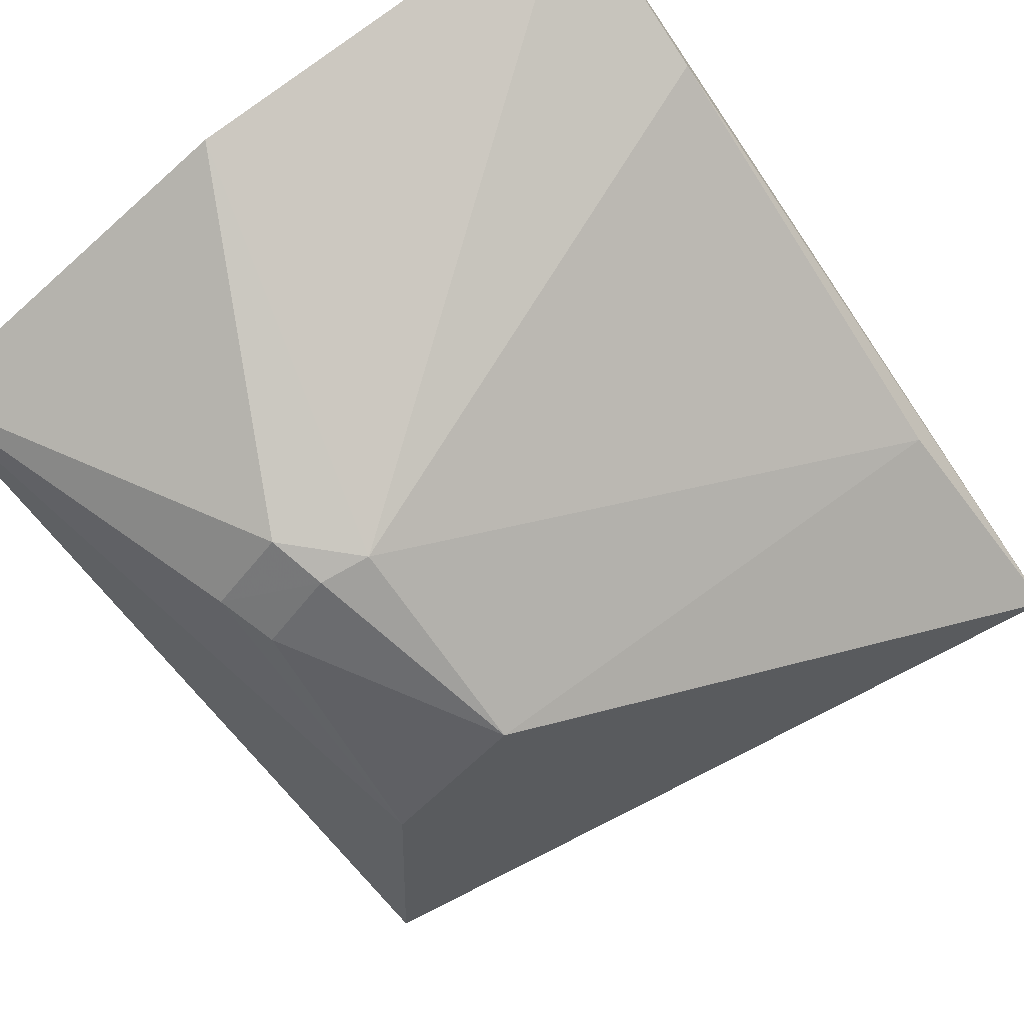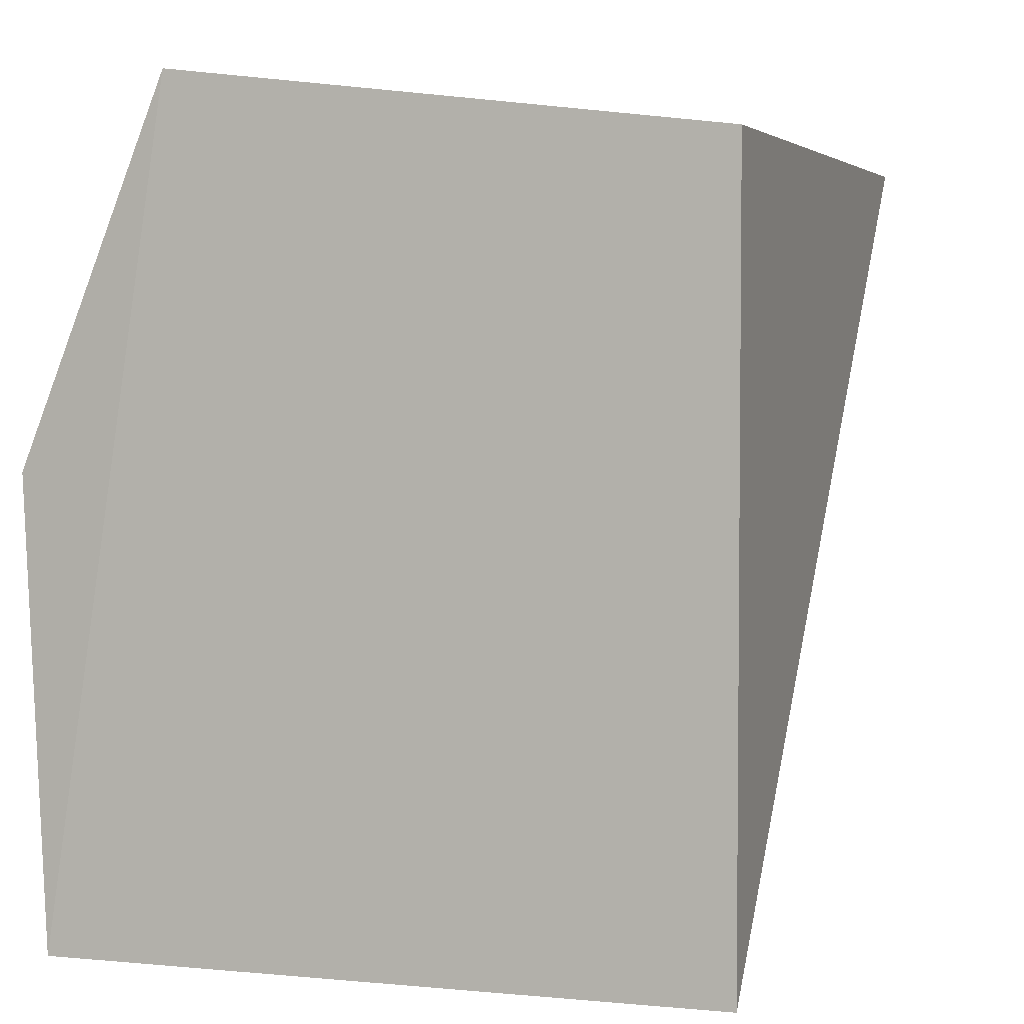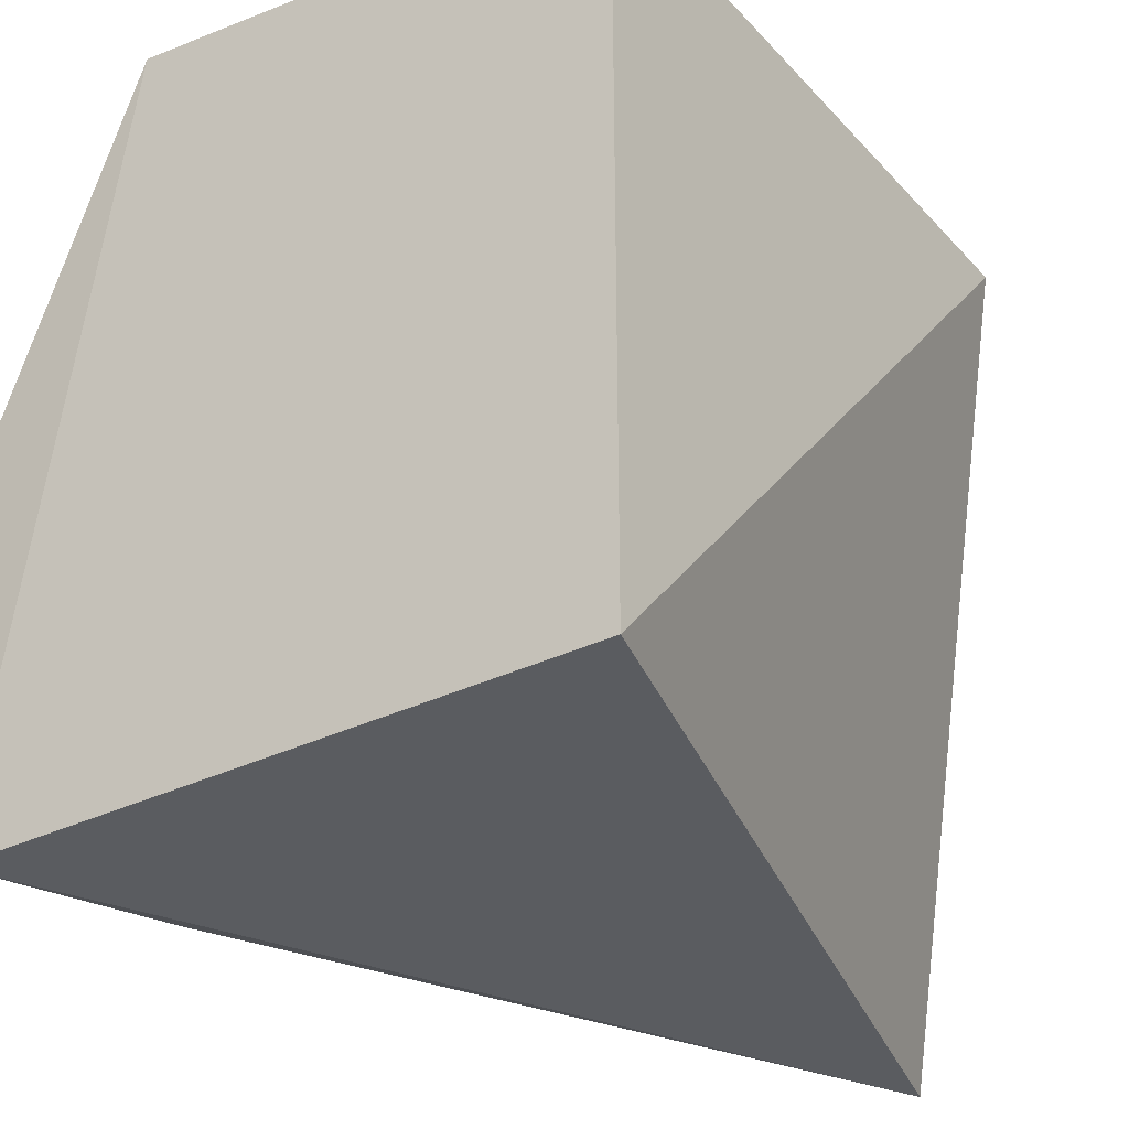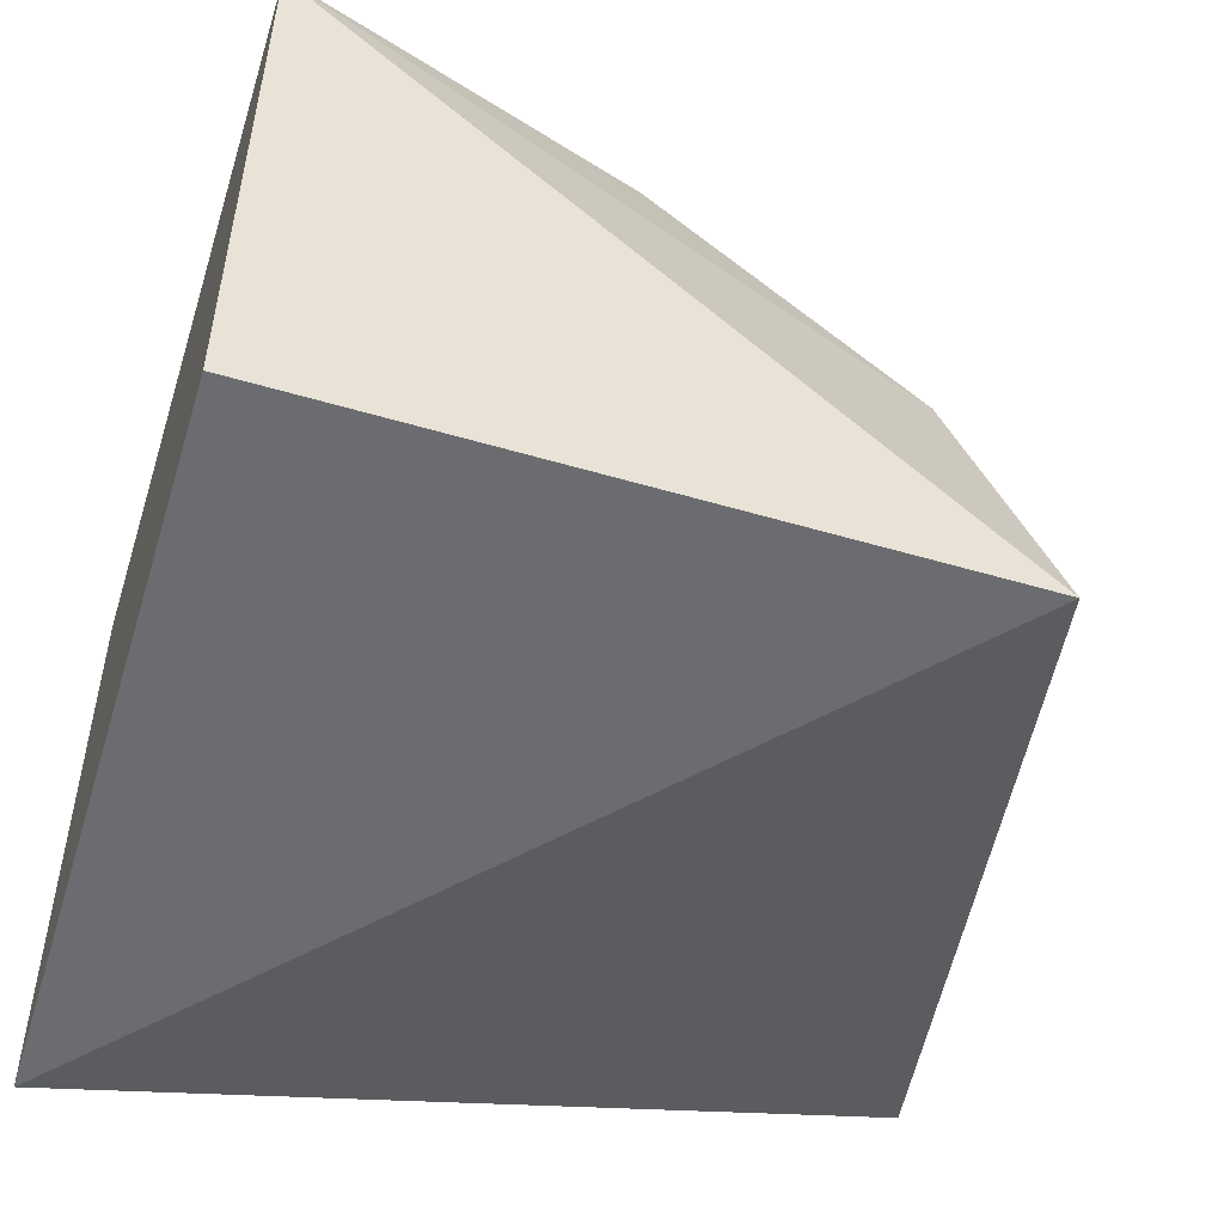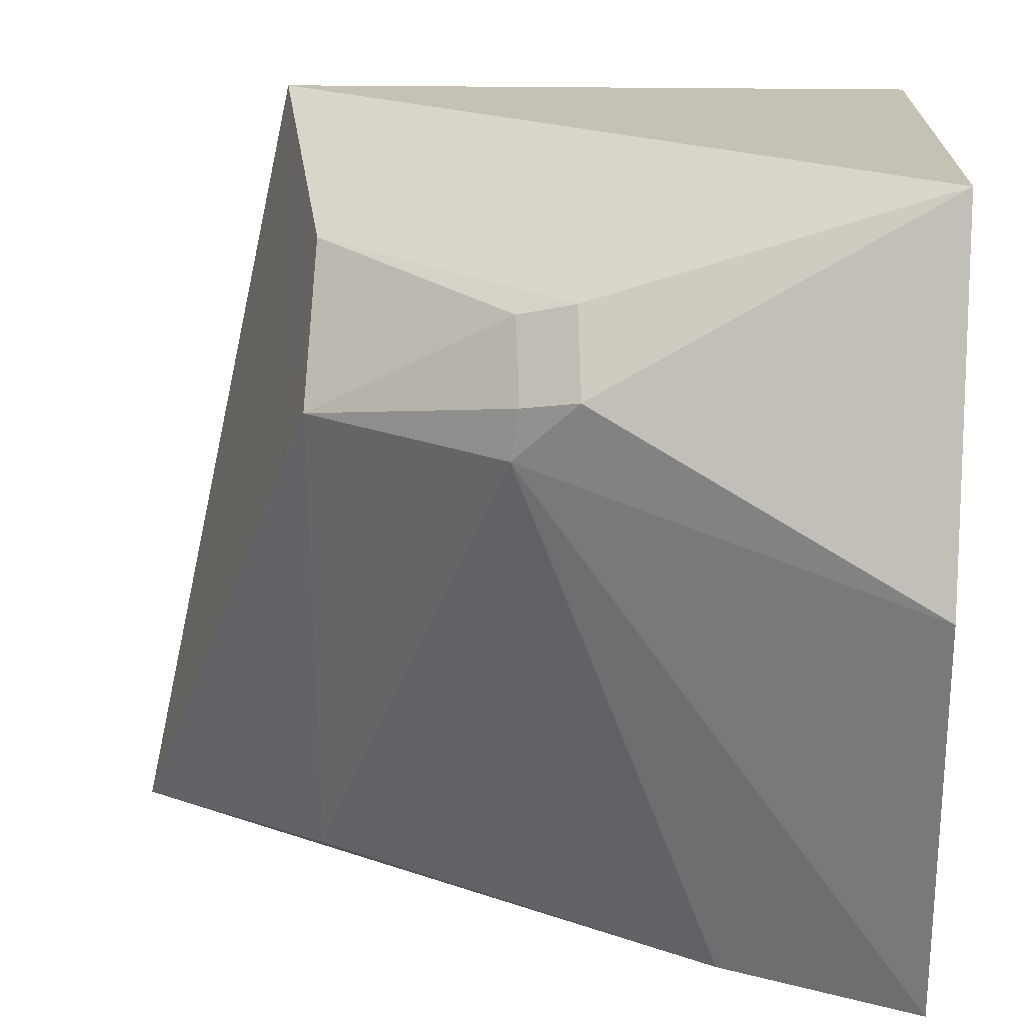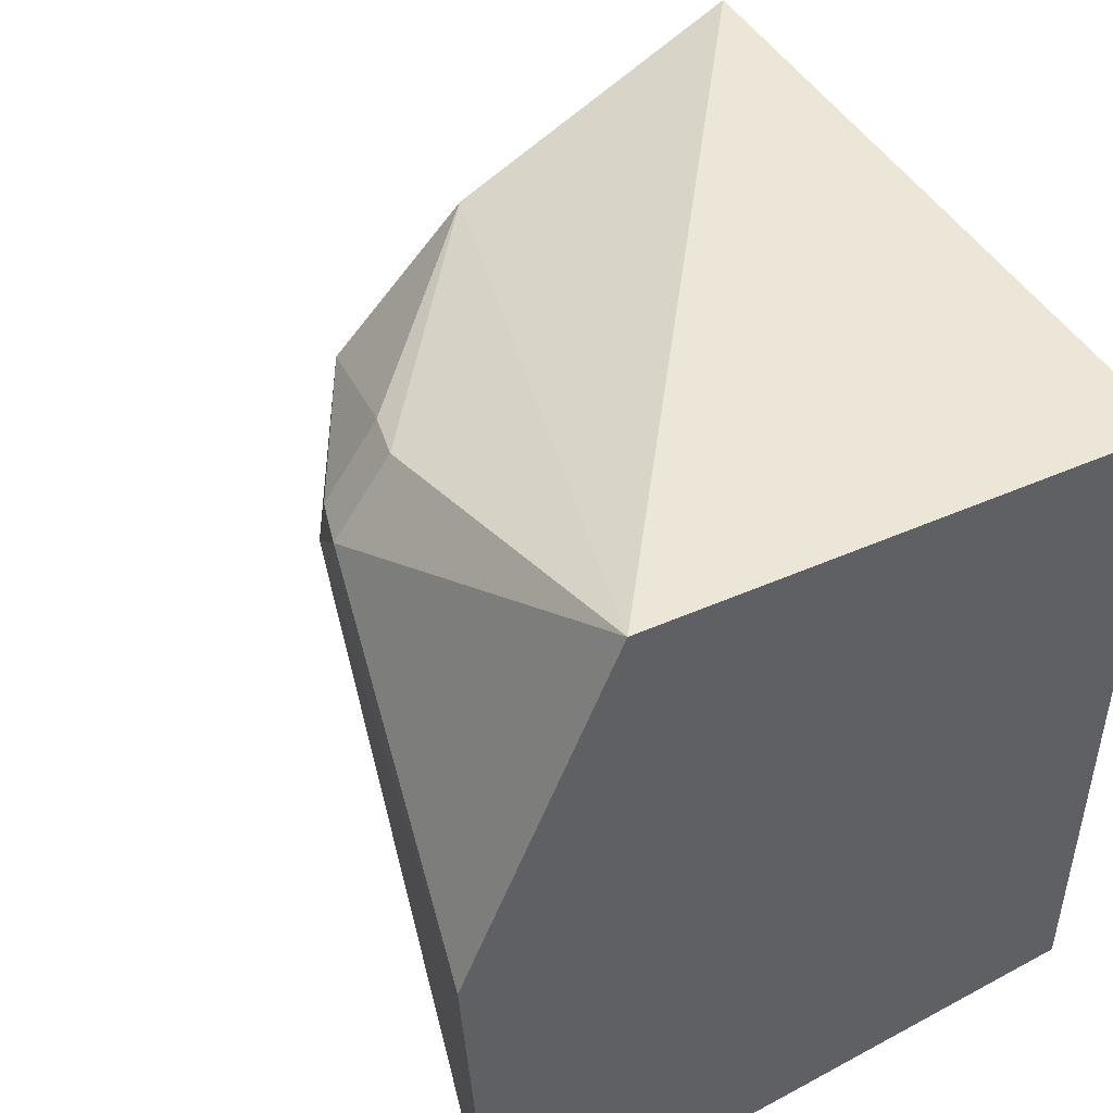
<metadata>
{"format":"obj","ext":"obj","renderer":"f3d","projection":"perspective","resolution":1024,"background":"white","views":[{"elev":78.0,"azim":52.6,"up":"+Y"},{"elev":3.8,"azim":-71.6,"up":"+Z"},{"elev":-32.2,"azim":-54.9,"up":"+Z"},{"elev":-53.7,"azim":-17.1,"up":"+Y"},{"elev":25.5,"azim":-177.9,"up":"+Z"},{"elev":48.0,"azim":-120.8,"up":"+Z"}]}
</metadata>
<code>
v -0.01633 -0.0001553 0.1515
v 0.009858 -0.02058 0.1489
v 0.007504 -0.002751 0.1415
v -0.01635 0.004707 0.1201
v -0.01612 -0.02057 0.12
v -0.002923 0.002641 0.1443
v -0.01612 -0.02057 0.149
v 0.01607 -0.01193 0.119
v -0.008471 0.002143 0.1203
v -0.01608 0.005636 0.1374
v 0.007367 -0.007965 0.1466
v 0.00831 -0.003635 0.1394
v -0.0004222 0.002038 0.1418
v -0.002753 0.0003093 0.1471
v -0.0007357 0.001891 0.1438
v 0.007834 -0.006279 0.1203
v -0.0005281 -0.0003604 0.1465
f 5 1 4
f 7 5 2
f 7 2 1
f 7 1 5
f 8 2 5
f 8 5 4
f 9 8 4
f 10 4 1
f 10 1 6
f 11 1 2
f 12 8 3
f 12 2 8
f 12 11 2
f 12 3 11
f 13 9 4
f 13 10 6
f 13 4 10
f 14 6 1
f 14 1 11
f 15 13 6
f 15 3 13
f 15 6 14
f 16 13 3
f 16 3 8
f 16 8 9
f 16 9 13
f 17 14 11
f 17 11 3
f 17 15 14
f 17 3 15

</code>
